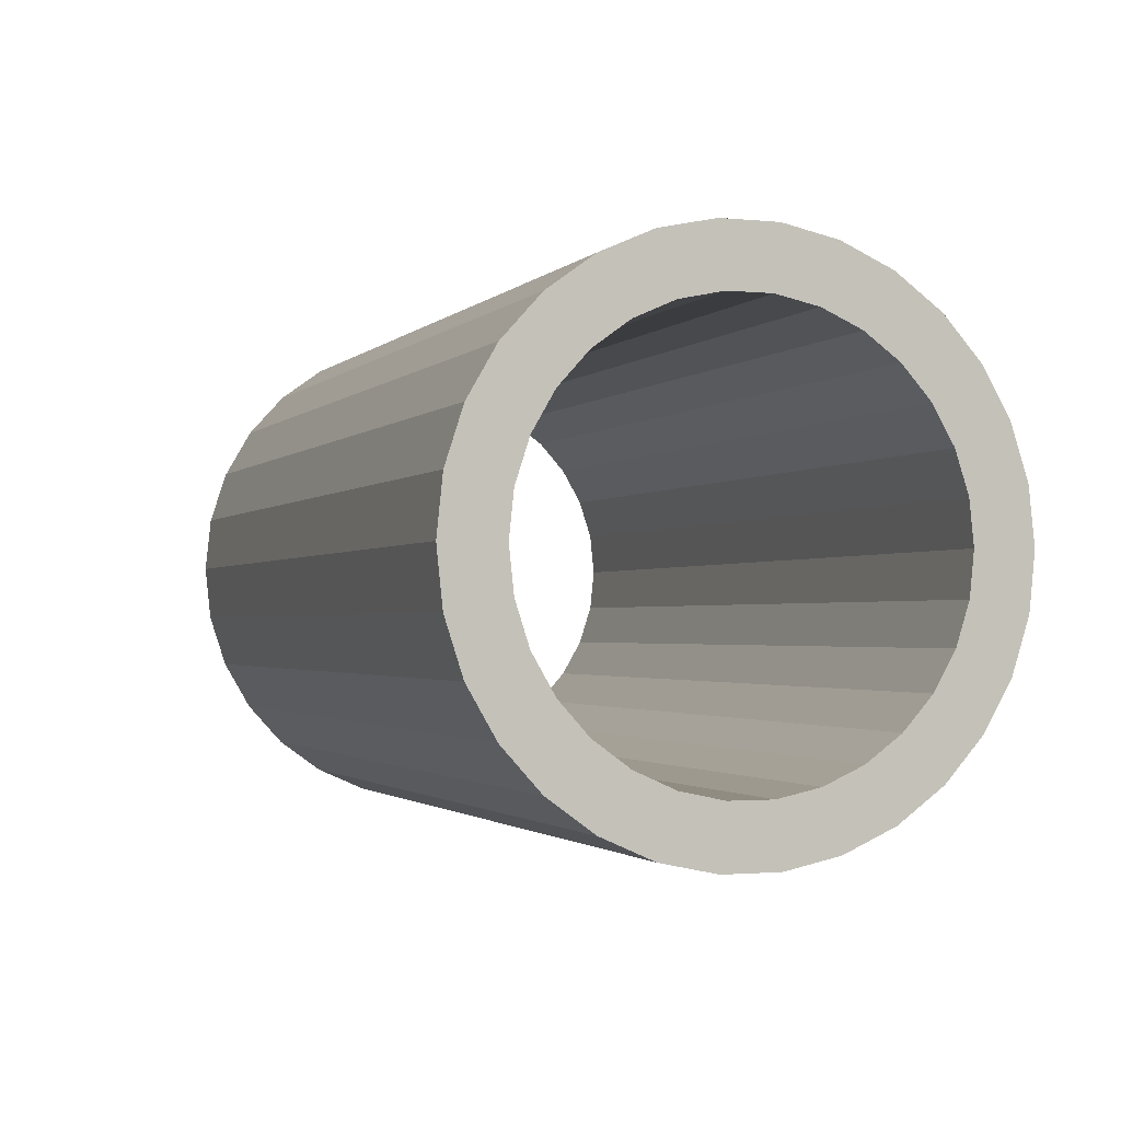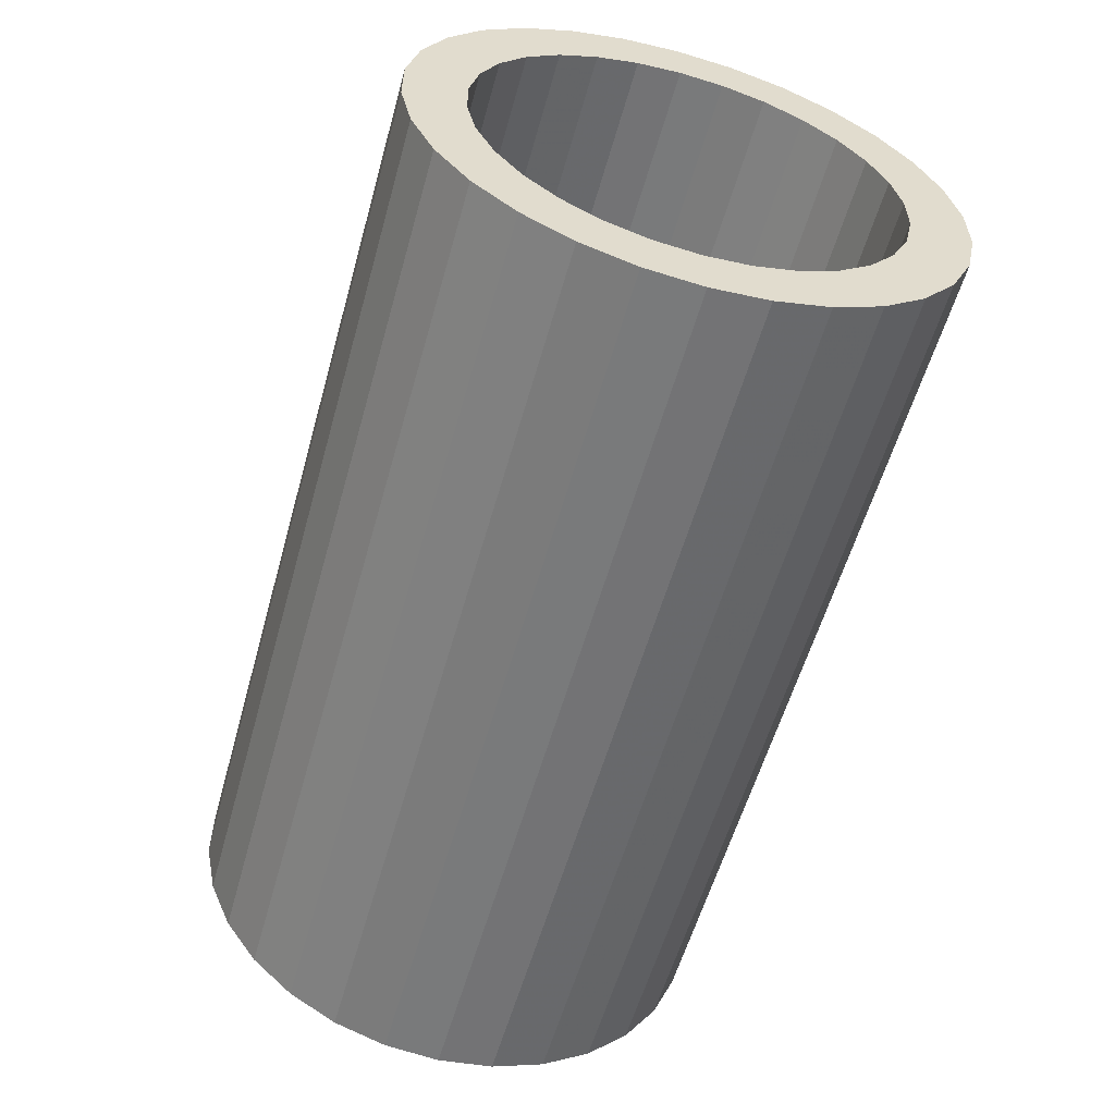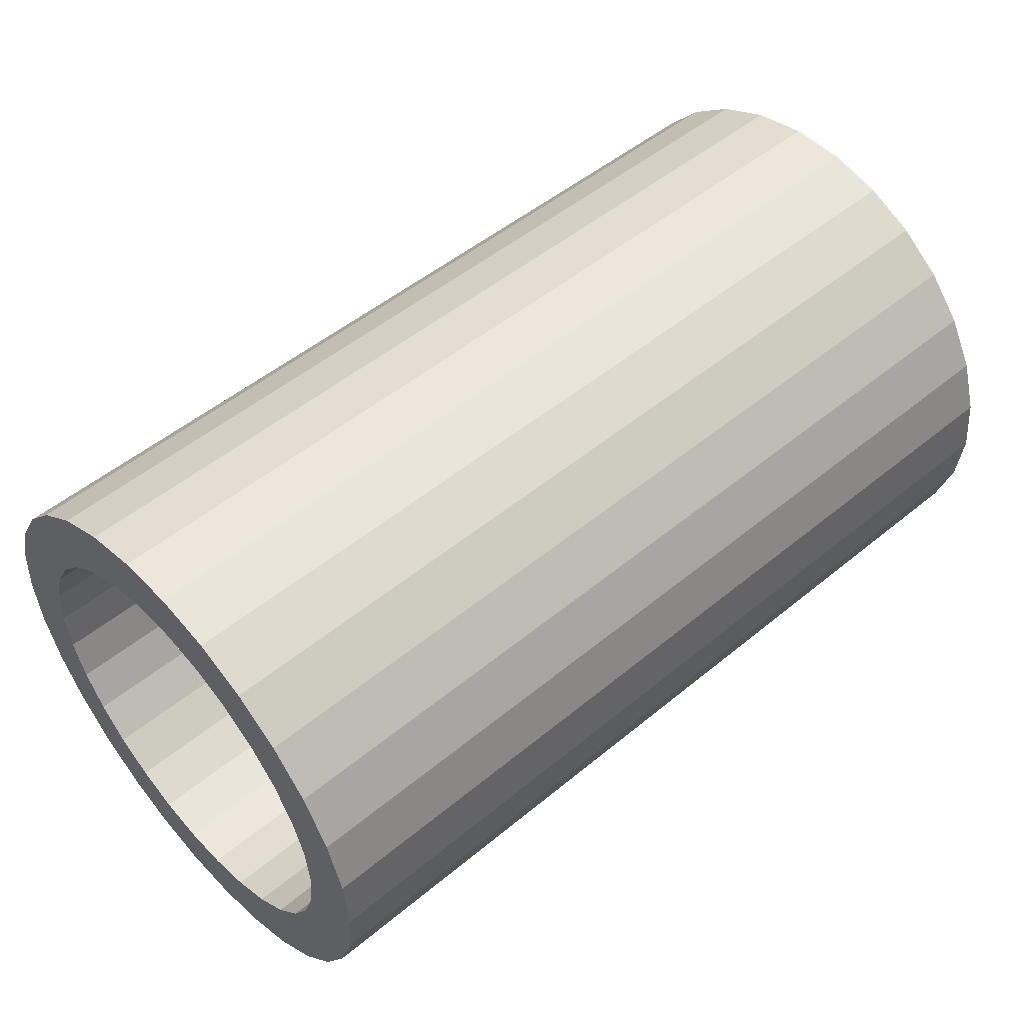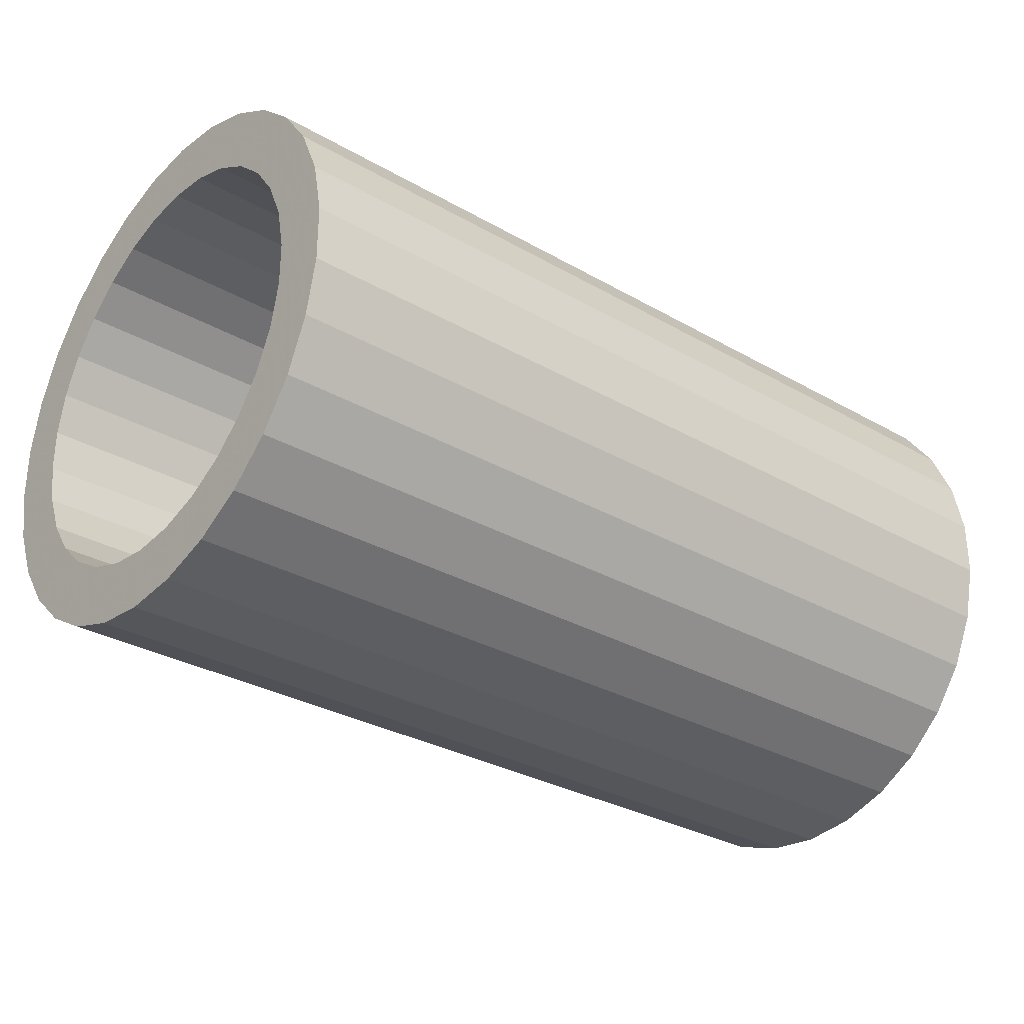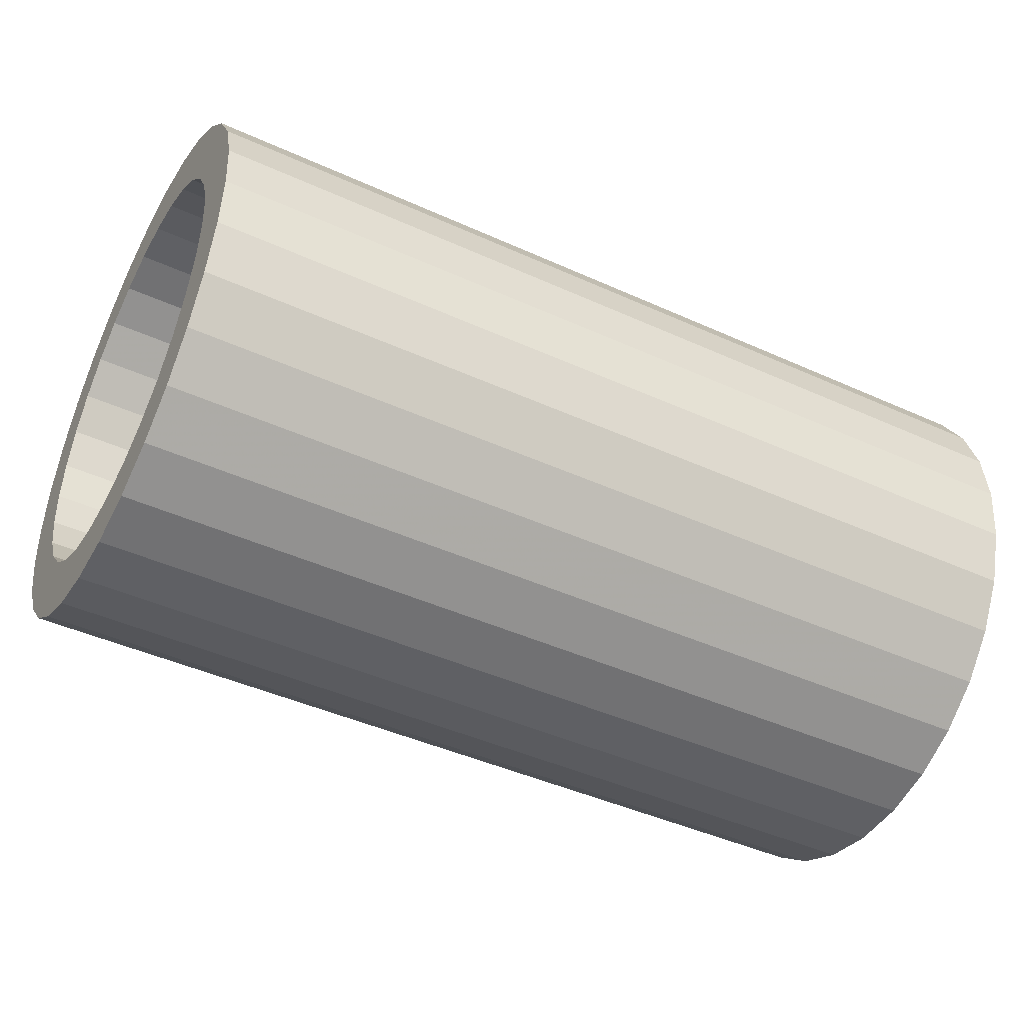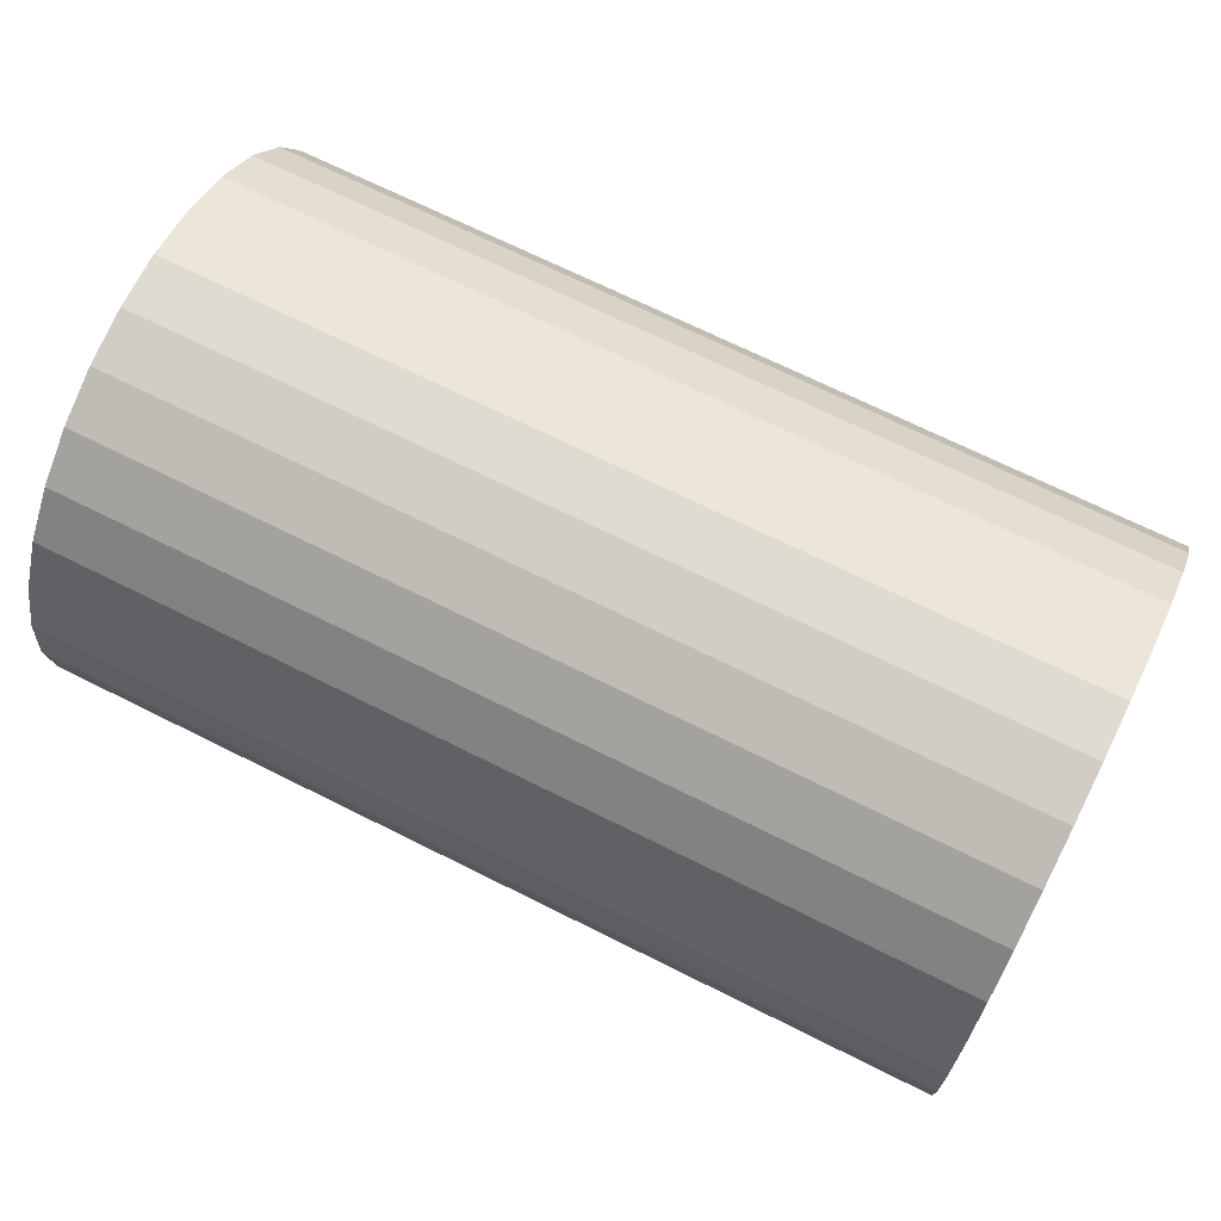
<metadata>
{"format":"obj","ext":"obj","renderer":"f3d","projection":"perspective","resolution":1024,"background":"white","views":[{"elev":-1.7,"azim":69.7,"up":"+Y"},{"elev":-57.2,"azim":74.4,"up":"+Z"},{"elev":50.9,"azim":-42.0,"up":"+Y"},{"elev":-30.4,"azim":-39.8,"up":"+Z"},{"elev":-44.3,"azim":-27.9,"up":"+Y"},{"elev":69.9,"azim":26.5,"up":"+Y"}]}
</metadata>
<code>
v -0.15 0 -0.09
v -0.15 0.01871 -0.08803
v -0.15 0.03661 -0.08222
v -0.15 0.0529 -0.07281
v -0.15 0.06688 -0.06022
v -0.15 0.07794 -0.045
v -0.15 0.0856 -0.02781
v -0.15 0.08951 -0.009408
v -0.15 0.08951 0.009408
v -0.15 0.0856 0.02781
v -0.15 0.07794 0.045
v -0.15 0.06688 0.06022
v -0.15 0.0529 0.07281
v -0.15 0.03661 0.08222
v -0.15 0.01871 0.08803
v -0.15 5.099e-17 0.09
v -0.15 -0.01871 0.08803
v -0.15 -0.03661 0.08222
v -0.15 -0.0529 0.07281
v -0.15 -0.06688 0.06022
v -0.15 -0.07794 0.045
v -0.15 -0.0856 0.02781
v -0.15 -0.08951 0.009408
v -0.15 -0.08951 -0.009408
v -0.15 -0.0856 -0.02781
v -0.15 -0.07794 -0.045
v -0.15 -0.06688 -0.06022
v -0.15 -0.0529 -0.07281
v -0.15 -0.03661 -0.08222
v -0.15 -0.01871 -0.08803
v -0.15 0 -0.07
v -0.15 0.01455 -0.06847
v -0.15 0.02847 -0.06395
v -0.15 0.04114 -0.05663
v -0.15 0.05202 -0.04684
v -0.15 0.06062 -0.035
v -0.15 0.06657 -0.02163
v -0.15 0.06962 -0.007317
v -0.15 0.06962 0.007317
v -0.15 0.06657 0.02163
v -0.15 0.06062 0.035
v -0.15 0.05202 0.04684
v -0.15 0.04114 0.05663
v -0.15 0.02847 0.06395
v -0.15 0.01455 0.06847
v -0.15 3.966e-17 0.07
v -0.15 -0.01455 0.06847
v -0.15 -0.02847 0.06395
v -0.15 -0.04114 0.05663
v -0.15 -0.05202 0.04684
v -0.15 -0.06062 0.035
v -0.15 -0.06657 0.02163
v -0.15 -0.06962 0.007317
v -0.15 -0.06962 -0.007317
v -0.15 -0.06657 -0.02163
v -0.15 -0.06062 -0.035
v -0.15 -0.05202 -0.04684
v -0.15 -0.04114 -0.05663
v -0.15 -0.02847 -0.06395
v -0.15 -0.01455 -0.06847
v 0.15 0 -0.09
v 0.15 0.01871 -0.08803
v 0.15 0.03661 -0.08222
v 0.15 0.0529 -0.07281
v 0.15 0.06688 -0.06022
v 0.15 0.07794 -0.045
v 0.15 0.0856 -0.02781
v 0.15 0.08951 -0.009408
v 0.15 0.08951 0.009408
v 0.15 0.0856 0.02781
v 0.15 0.07794 0.045
v 0.15 0.06688 0.06022
v 0.15 0.0529 0.07281
v 0.15 0.03661 0.08222
v 0.15 0.01871 0.08803
v 0.15 5.099e-17 0.09
v 0.15 -0.01871 0.08803
v 0.15 -0.03661 0.08222
v 0.15 -0.0529 0.07281
v 0.15 -0.06688 0.06022
v 0.15 -0.07794 0.045
v 0.15 -0.0856 0.02781
v 0.15 -0.08951 0.009408
v 0.15 -0.08951 -0.009408
v 0.15 -0.0856 -0.02781
v 0.15 -0.07794 -0.045
v 0.15 -0.06688 -0.06022
v 0.15 -0.0529 -0.07281
v 0.15 -0.03661 -0.08222
v 0.15 -0.01871 -0.08803
v 0.15 0 -0.07
v 0.15 0.01455 -0.06847
v 0.15 0.02847 -0.06395
v 0.15 0.04114 -0.05663
v 0.15 0.05202 -0.04684
v 0.15 0.06062 -0.035
v 0.15 0.06657 -0.02163
v 0.15 0.06962 -0.007317
v 0.15 0.06962 0.007317
v 0.15 0.06657 0.02163
v 0.15 0.06062 0.035
v 0.15 0.05202 0.04684
v 0.15 0.04114 0.05663
v 0.15 0.02847 0.06395
v 0.15 0.01455 0.06847
v 0.15 3.966e-17 0.07
v 0.15 -0.01455 0.06847
v 0.15 -0.02847 0.06395
v 0.15 -0.04114 0.05663
v 0.15 -0.05202 0.04684
v 0.15 -0.06062 0.035
v 0.15 -0.06657 0.02163
v 0.15 -0.06962 0.007317
v 0.15 -0.06962 -0.007317
v 0.15 -0.06657 -0.02163
v 0.15 -0.06062 -0.035
v 0.15 -0.05202 -0.04684
v 0.15 -0.04114 -0.05663
v 0.15 -0.02847 -0.06395
v 0.15 -0.01455 -0.06847
f 61 62 91
f 91 62 92
f 62 63 92
f 92 63 93
f 63 64 93
f 93 64 94
f 64 65 94
f 94 65 95
f 65 66 95
f 95 66 96
f 66 67 96
f 96 67 97
f 67 68 97
f 97 68 98
f 68 69 98
f 98 69 99
f 69 70 99
f 99 70 100
f 70 71 100
f 100 71 101
f 71 72 101
f 101 72 102
f 72 73 102
f 102 73 103
f 73 74 103
f 103 74 104
f 74 75 104
f 104 75 105
f 75 76 105
f 105 76 106
f 76 77 106
f 106 77 107
f 77 78 107
f 107 78 108
f 78 79 108
f 108 79 109
f 79 80 109
f 109 80 110
f 80 81 110
f 110 81 111
f 81 82 111
f 111 82 112
f 82 83 112
f 112 83 113
f 83 84 113
f 113 84 114
f 84 85 114
f 114 85 115
f 85 86 115
f 115 86 116
f 86 87 116
f 116 87 117
f 87 88 117
f 117 88 118
f 88 89 118
f 118 89 119
f 89 90 119
f 119 90 120
f 90 61 120
f 120 61 91
f 2 1 31
f 2 31 32
f 3 2 32
f 3 32 33
f 4 3 33
f 4 33 34
f 5 4 34
f 5 34 35
f 6 5 35
f 6 35 36
f 7 6 36
f 7 36 37
f 8 7 37
f 8 37 38
f 9 8 38
f 9 38 39
f 10 9 39
f 10 39 40
f 11 10 40
f 11 40 41
f 12 11 41
f 12 41 42
f 13 12 42
f 13 42 43
f 14 13 43
f 14 43 44
f 15 14 44
f 15 44 45
f 16 15 45
f 16 45 46
f 17 16 46
f 17 46 47
f 18 17 47
f 18 47 48
f 19 18 48
f 19 48 49
f 20 19 49
f 20 49 50
f 21 20 50
f 21 50 51
f 22 21 51
f 22 51 52
f 23 22 52
f 23 52 53
f 24 23 53
f 24 53 54
f 25 24 54
f 25 54 55
f 26 25 55
f 26 55 56
f 27 26 56
f 27 56 57
f 28 27 57
f 28 57 58
f 29 28 58
f 29 58 59
f 30 29 59
f 30 59 60
f 1 30 60
f 1 60 31
f 91 92 31
f 31 92 32
f 92 93 32
f 32 93 33
f 93 94 33
f 33 94 34
f 94 95 34
f 34 95 35
f 95 96 35
f 35 96 36
f 96 97 36
f 36 97 37
f 97 98 37
f 37 98 38
f 98 99 38
f 38 99 39
f 99 100 39
f 39 100 40
f 100 101 40
f 40 101 41
f 101 102 41
f 41 102 42
f 102 103 42
f 42 103 43
f 103 104 43
f 43 104 44
f 104 105 44
f 44 105 45
f 105 106 45
f 45 106 46
f 106 107 46
f 46 107 47
f 107 108 47
f 47 108 48
f 108 109 48
f 48 109 49
f 109 110 49
f 49 110 50
f 110 111 50
f 50 111 51
f 111 112 51
f 51 112 52
f 112 113 52
f 52 113 53
f 113 114 53
f 53 114 54
f 114 115 54
f 54 115 55
f 115 116 55
f 55 116 56
f 116 117 56
f 56 117 57
f 117 118 57
f 57 118 58
f 118 119 58
f 58 119 59
f 119 120 59
f 59 120 60
f 120 91 60
f 60 91 31
f 1 2 61
f 61 2 62
f 2 3 62
f 62 3 63
f 3 4 63
f 63 4 64
f 4 5 64
f 64 5 65
f 5 6 65
f 65 6 66
f 6 7 66
f 66 7 67
f 7 8 67
f 67 8 68
f 8 9 68
f 68 9 69
f 9 10 69
f 69 10 70
f 10 11 70
f 70 11 71
f 11 12 71
f 71 12 72
f 12 13 72
f 72 13 73
f 13 14 73
f 73 14 74
f 14 15 74
f 74 15 75
f 15 16 75
f 75 16 76
f 16 17 76
f 76 17 77
f 17 18 77
f 77 18 78
f 18 19 78
f 78 19 79
f 19 20 79
f 79 20 80
f 20 21 80
f 80 21 81
f 21 22 81
f 81 22 82
f 22 23 82
f 82 23 83
f 23 24 83
f 83 24 84
f 24 25 84
f 84 25 85
f 25 26 85
f 85 26 86
f 26 27 86
f 86 27 87
f 27 28 87
f 87 28 88
f 28 29 88
f 88 29 89
f 29 30 89
f 89 30 90
f 30 1 90
f 90 1 61

</code>
